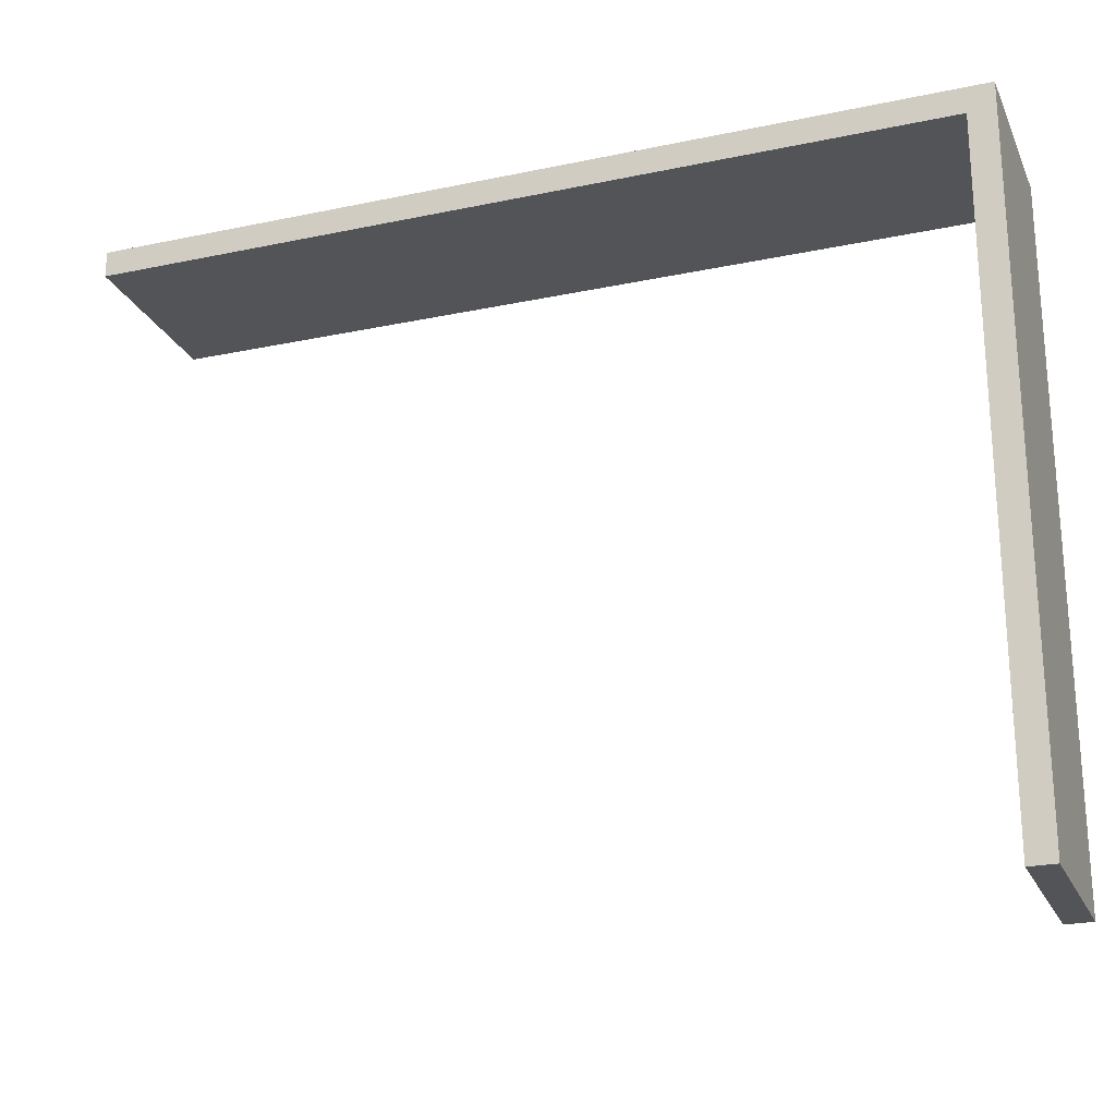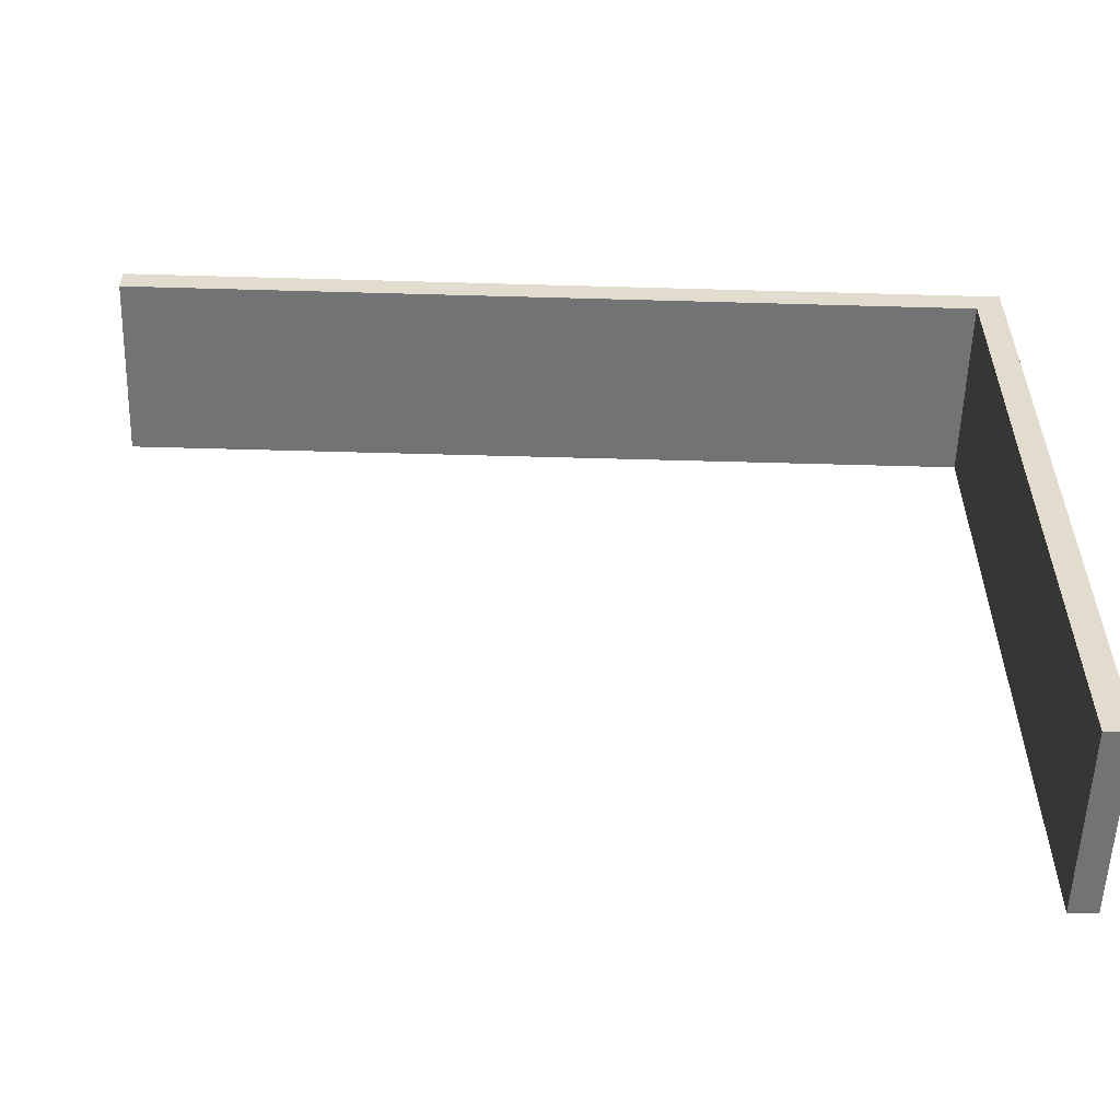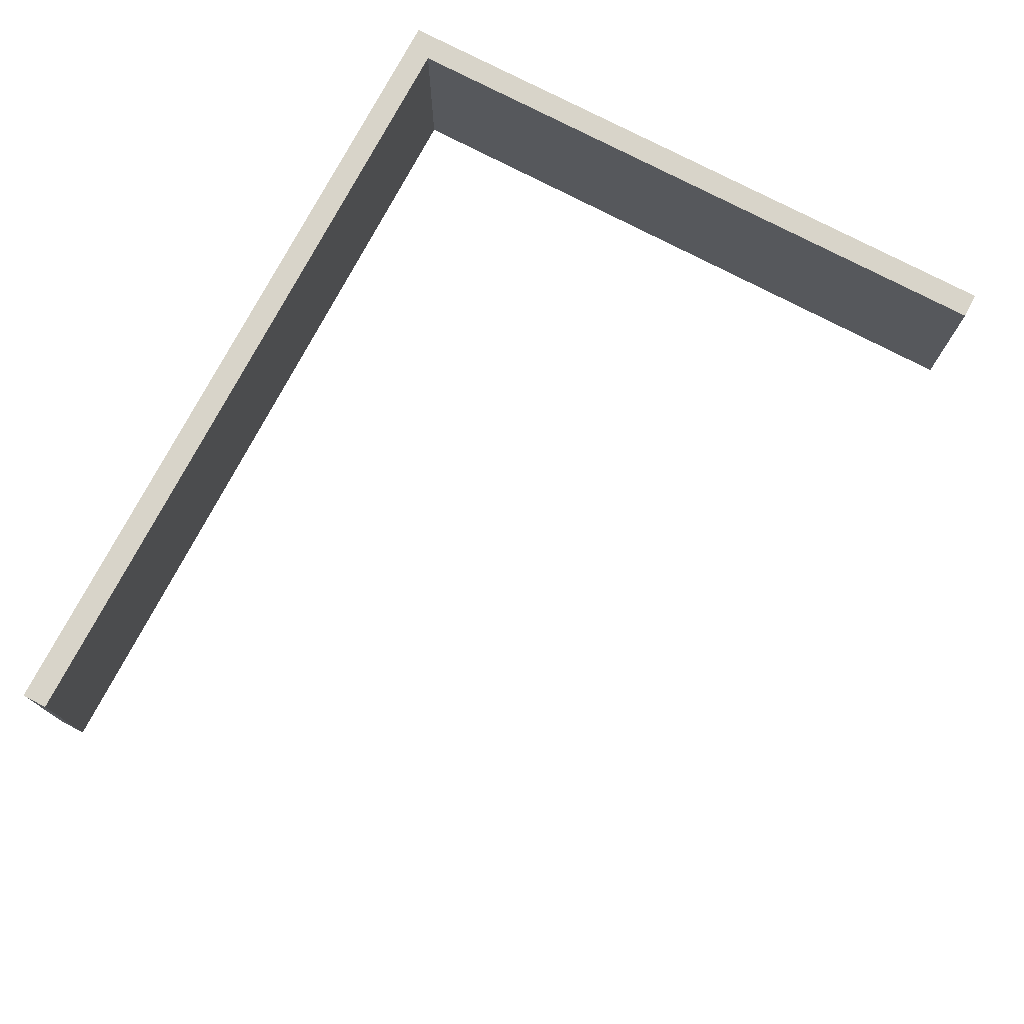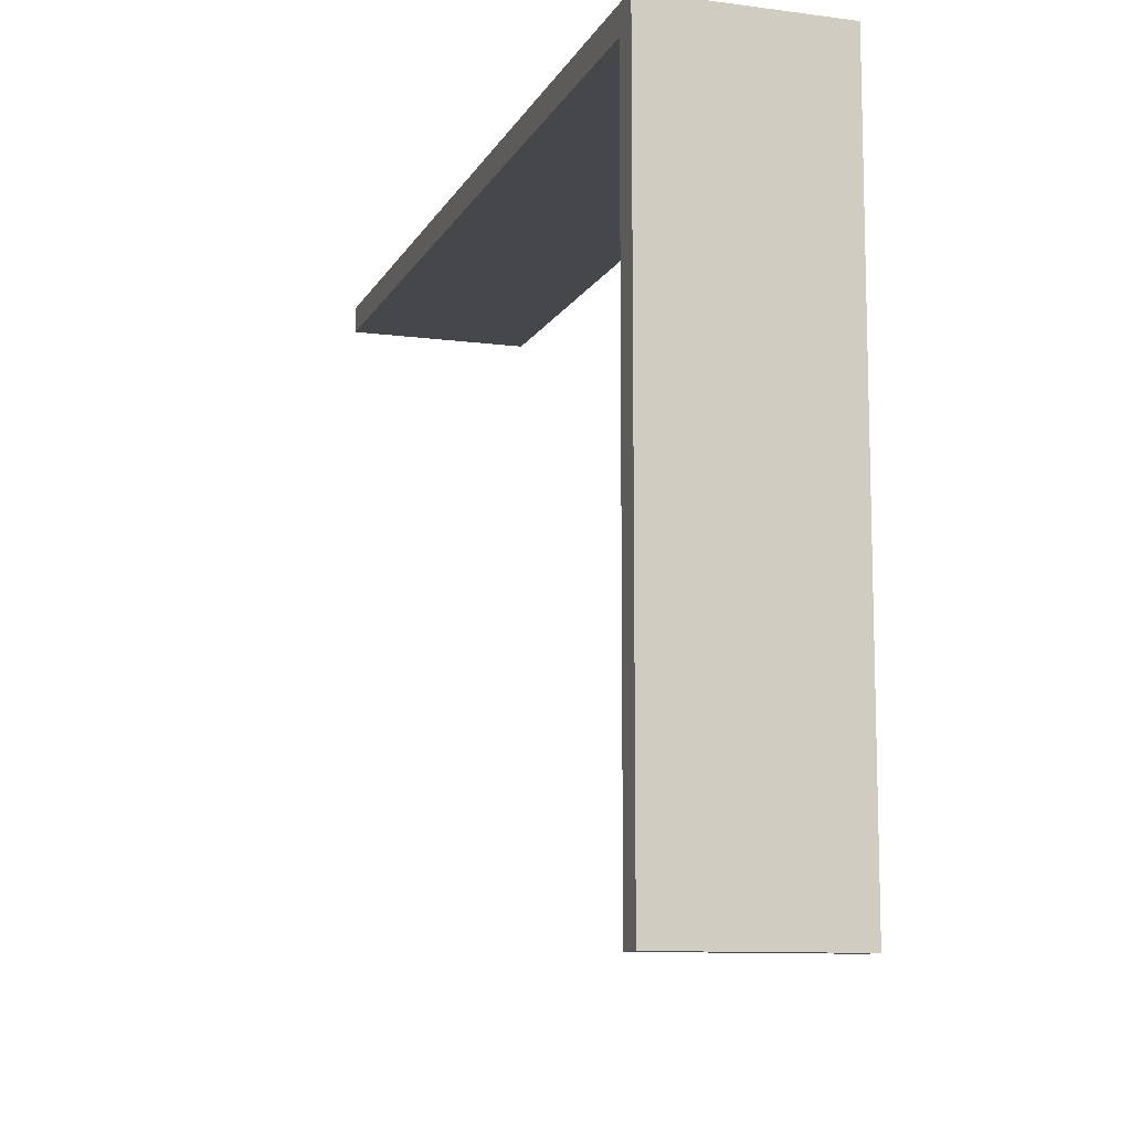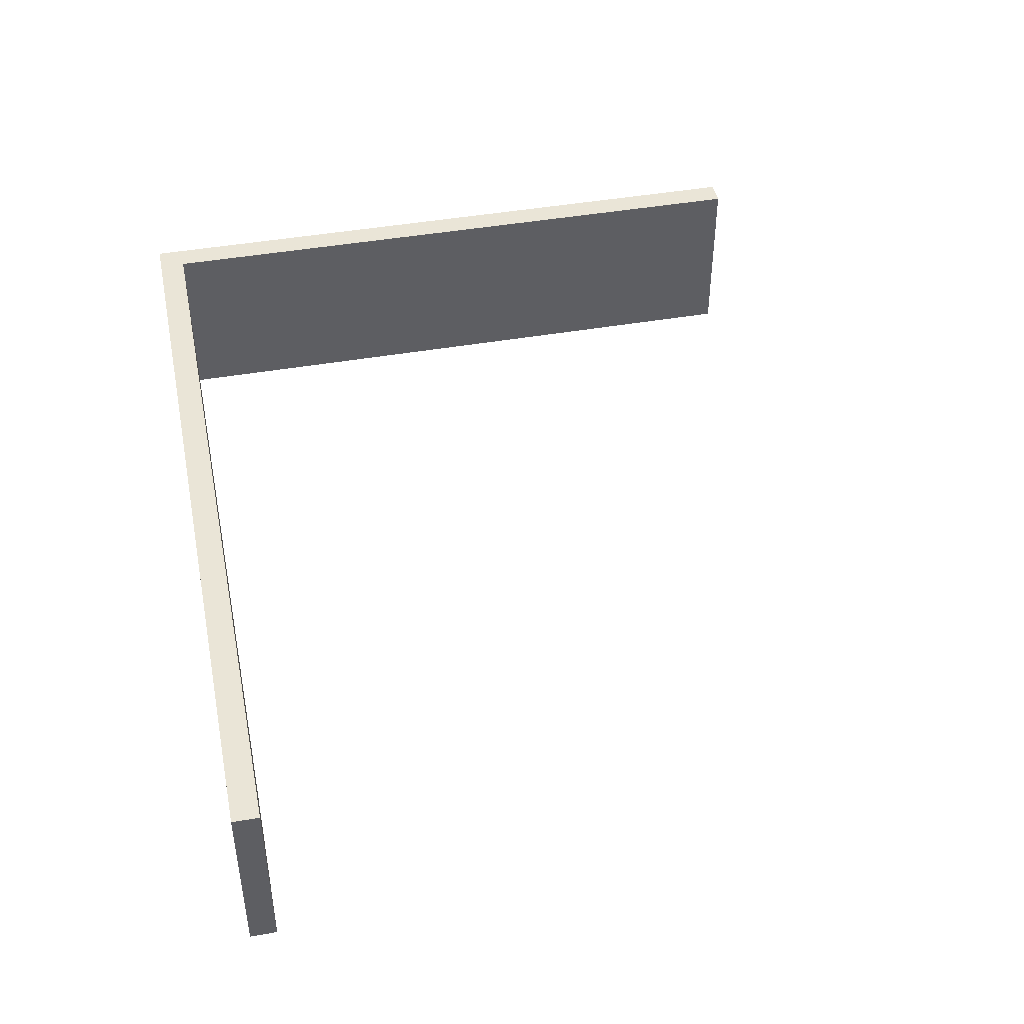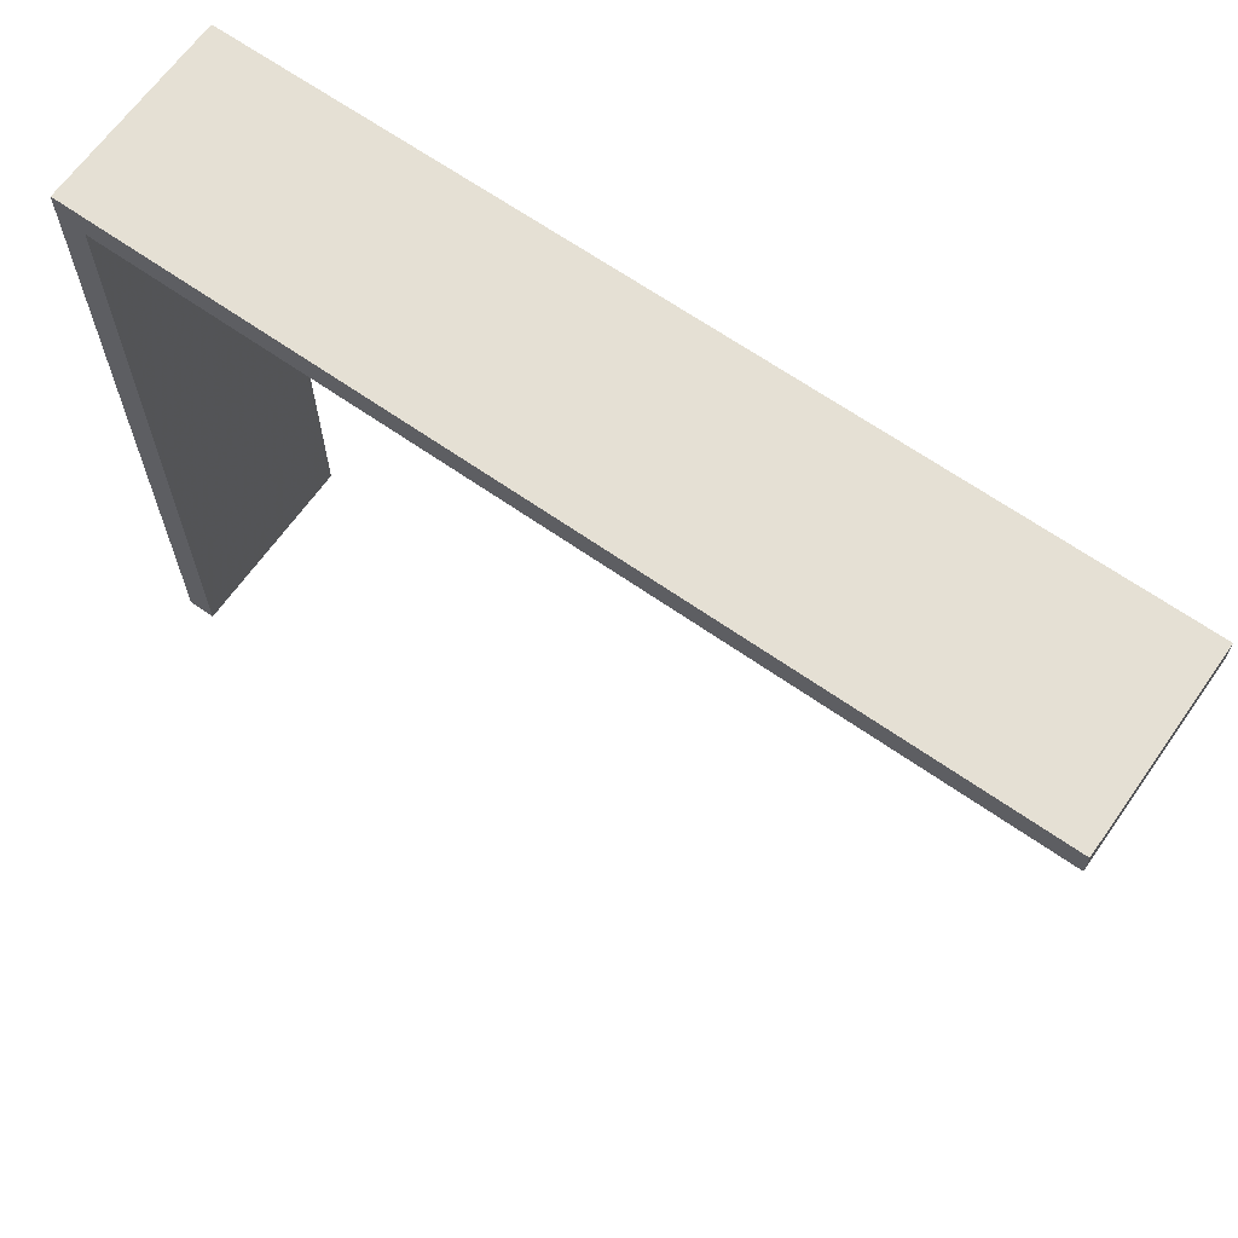
<metadata>
{"format":"obj","ext":"obj","renderer":"f3d","projection":"perspective","resolution":1024,"background":"white","views":[{"elev":-23.0,"azim":19.7,"up":"+Y"},{"elev":-55.8,"azim":-1.7,"up":"+Y"},{"elev":75.3,"azim":-62.3,"up":"+Z"},{"elev":-10.4,"azim":71.8,"up":"+Y"},{"elev":44.4,"azim":-101.6,"up":"+Z"},{"elev":65.7,"azim":-144.8,"up":"+Y"}]}
</metadata>
<code>
v 572.6 -303.8 0
v 572.6 -303.8 56
v 572.6 -303.8 112
v 572.6 -303.8 168
v 584.6 -303.8 0
v 584.6 -303.8 56
v 584.6 -303.8 112
v 584.6 -303.8 168
v 596.6 -303.8 0
v 596.6 -303.8 56
v 596.6 -303.8 112
v 596.6 -303.8 168
v 584.6 -303.8 28
v 578.6 -303.8 56
v 578.6 -303.8 28
v 590.6 -303.8 56
v 590.6 -303.8 28
v 584.6 -303.8 140
v 590.6 -303.8 112
v 590.6 -303.8 140
v 578.6 -303.8 112
v 578.6 -303.8 140
v 596.6 -303.8 0
v 596.6 -303.8 168
v 596.6 332.7 0
v 596.6 332.7 168
v 596.6 -303.8 112
v 596.6 -303.8 56
v 596.6 -91.63 0
v 596.6 120.5 0
v 596.6 120.5 168
v 596.6 -91.63 168
v 596.6 332.7 0
v 596.6 332.7 168
v -195.9 332.7 0
v -195.9 332.7 168
v -195.9 332.7 84
v 200.4 332.7 84
v 332.5 332.7 0
v 68.3 332.7 0
v 2.261 332.7 84
v 200.4 332.7 42
v 2.261 332.7 42
v 200.4 332.7 126
v 2.261 332.7 126
v 68.3 332.7 168
v 332.5 332.7 168
v -195.9 332.7 0
v -195.9 332.7 84
v -195.9 332.7 168
v -195.9 308.7 0
v -195.9 308.7 84
v -195.9 308.7 168
v -195.9 308.7 0
v -195.9 308.7 168
v 572.6 308.7 0
v 572.6 308.7 168
v -195.9 308.7 84
v 188.4 308.7 84
v 188.4 308.7 126
v -3.739 308.7 84
v -3.739 308.7 126
v 188.4 308.7 42
v -3.739 308.7 42
v 60.3 308.7 0
v 316.5 308.7 0
v 316.5 308.7 168
v 60.3 308.7 168
v 572.6 308.7 0
v 572.6 308.7 168
v 572.6 -303.8 0
v 572.6 -303.8 168
v 572.6 -303.8 56
v 572.6 -303.8 112
v 572.6 104.5 0
v 572.6 -99.63 0
v 572.6 -99.63 168
v 572.6 104.5 168
v 572.6 -303.8 0
v 584.6 -303.8 0
v 596.6 -303.8 0
v 596.6 -91.63 0
v 596.6 120.5 0
v 596.6 332.7 0
v 332.5 332.7 0
v 68.3 332.7 0
v -195.9 332.7 0
v -195.9 308.7 0
v 60.3 308.7 0
v 316.5 308.7 0
v 572.6 308.7 0
v 572.6 104.5 0
v 572.6 -99.63 0
v 572.6 -303.8 168
v 584.6 -303.8 168
v 596.6 -303.8 168
v 596.6 -91.63 168
v 596.6 120.5 168
v 596.6 332.7 168
v 332.5 332.7 168
v 68.3 332.7 168
v -195.9 332.7 168
v -195.9 308.7 168
v 60.3 308.7 168
v 316.5 308.7 168
v 572.6 308.7 168
v 572.6 104.5 168
v 572.6 -99.63 168
f 6 14 15 13
f 18 22 21 7
f 16 6 13 17
f 20 18 7 19
f 15 2 1
f 13 15 5
f 1 5 15
f 17 13 5
f 14 2 15
f 22 4 3
f 3 2 14 21
f 21 14 6 7
f 3 21 22
f 8 4 22
f 7 6 16 19
f 16 17 10
f 9 10 17
f 9 17 5
f 10 11 19 16
f 20 8 18
f 22 18 8
f 12 20 11
f 19 11 20
f 8 20 12
f 28 23 29
f 28 32 27
f 27 32 24
f 29 32 28
f 30 25 26 31
f 31 32 29 30
f 45 44 38 41
f 41 38 42 43
f 42 33 39
f 40 42 39
f 38 33 42
f 44 47 34
f 34 38 44
f 38 34 33
f 46 47 44
f 35 43 40
f 35 37 43
f 41 43 37
f 36 46 45
f 45 46 44
f 45 37 36
f 37 45 41
f 43 42 40
f 49 48 51 52
f 50 49 52 53
f 60 62 61 59
f 59 61 64 63
f 64 54 65
f 58 54 64
f 62 55 58
f 58 61 62
f 61 58 64
f 68 55 62
f 65 63 64
f 56 59 63
f 63 66 56
f 66 63 65
f 57 59 56
f 67 68 62 60
f 60 57 67
f 57 60 59
f 75 78 70 69
f 78 75 76 77
f 77 76 73 74
f 72 77 74
f 71 73 76
f 91 90 85
f 86 90 89
f 87 89 88
f 86 89 87
f 86 85 90
f 81 80 93
f 79 93 80
f 93 82 81
f 92 82 93
f 83 92 91
f 91 84 83
f 83 82 92
f 85 84 91
f 106 100 105
f 101 104 105
f 102 103 104
f 101 102 104
f 101 105 100
f 96 108 95
f 94 95 108
f 108 96 97
f 107 108 97
f 98 106 107
f 106 98 99
f 98 107 97
f 100 106 99

</code>
